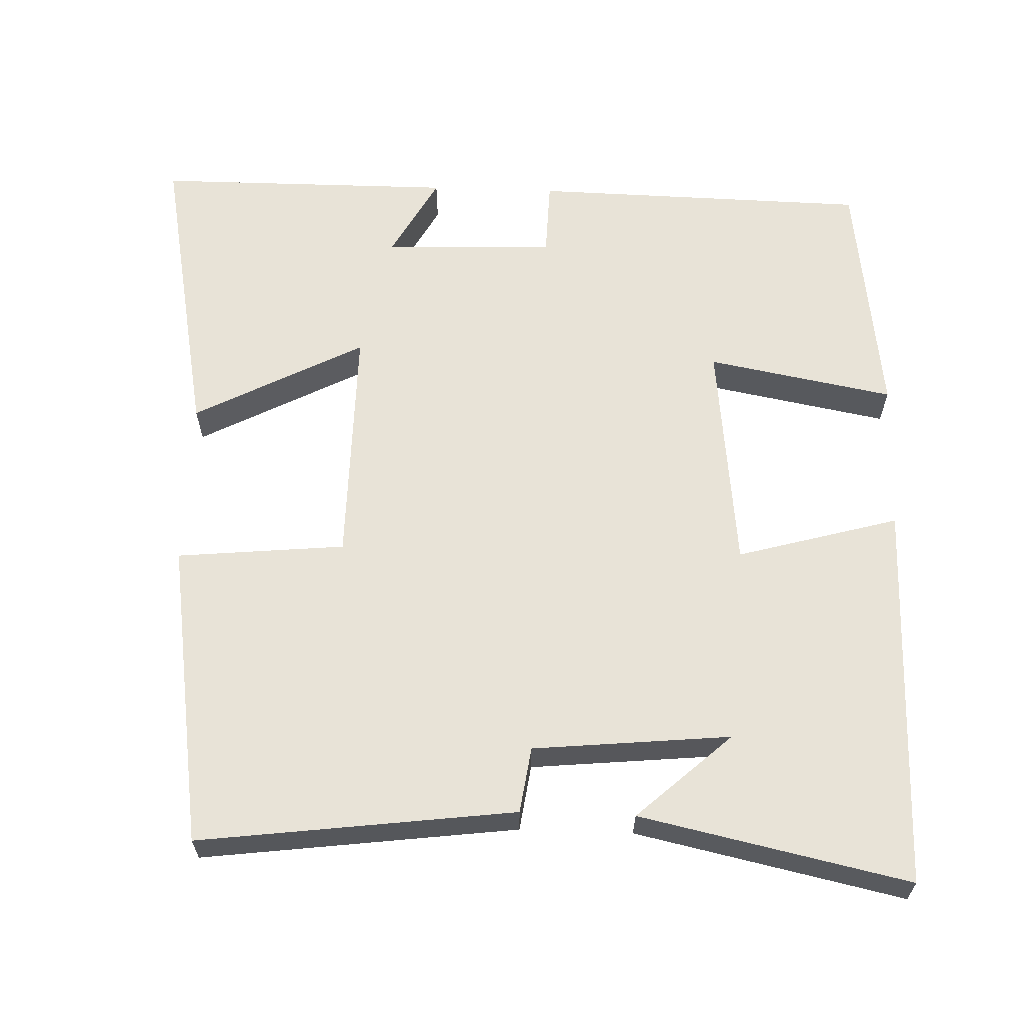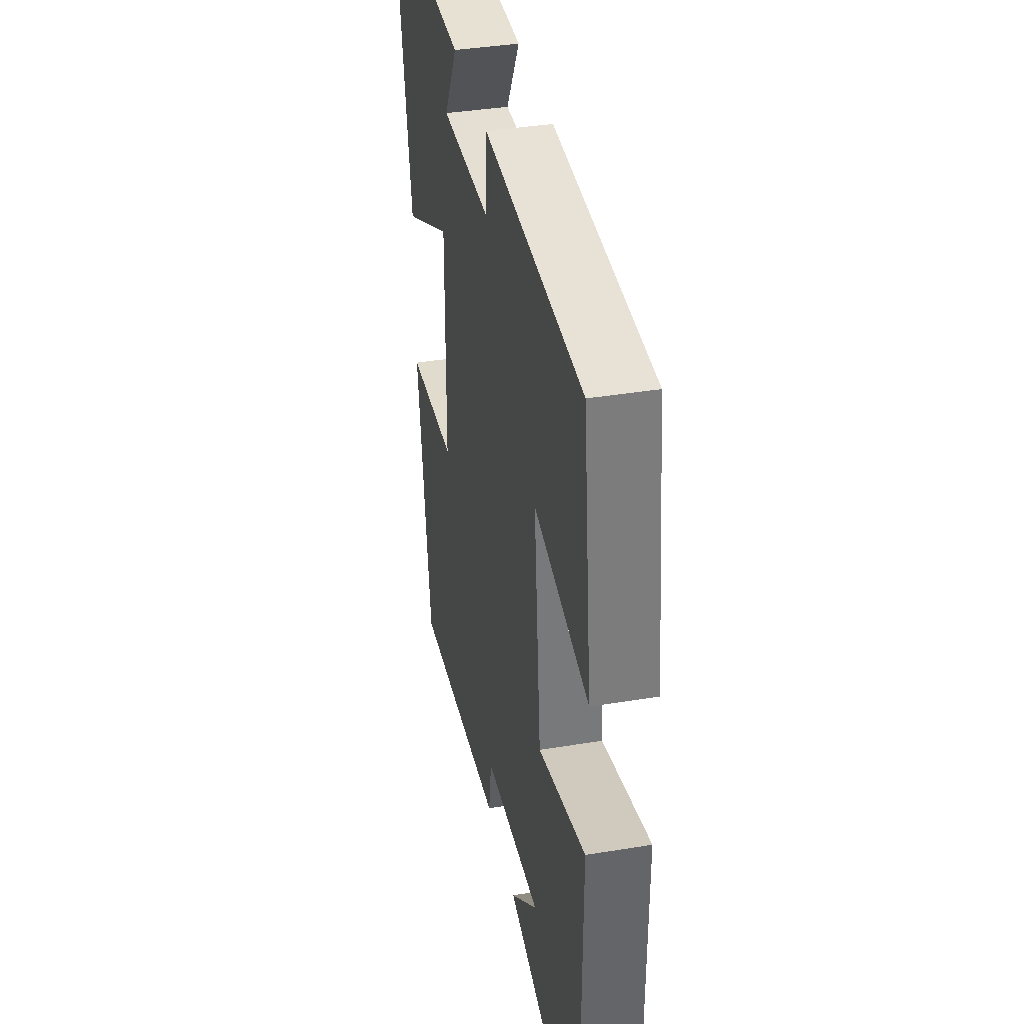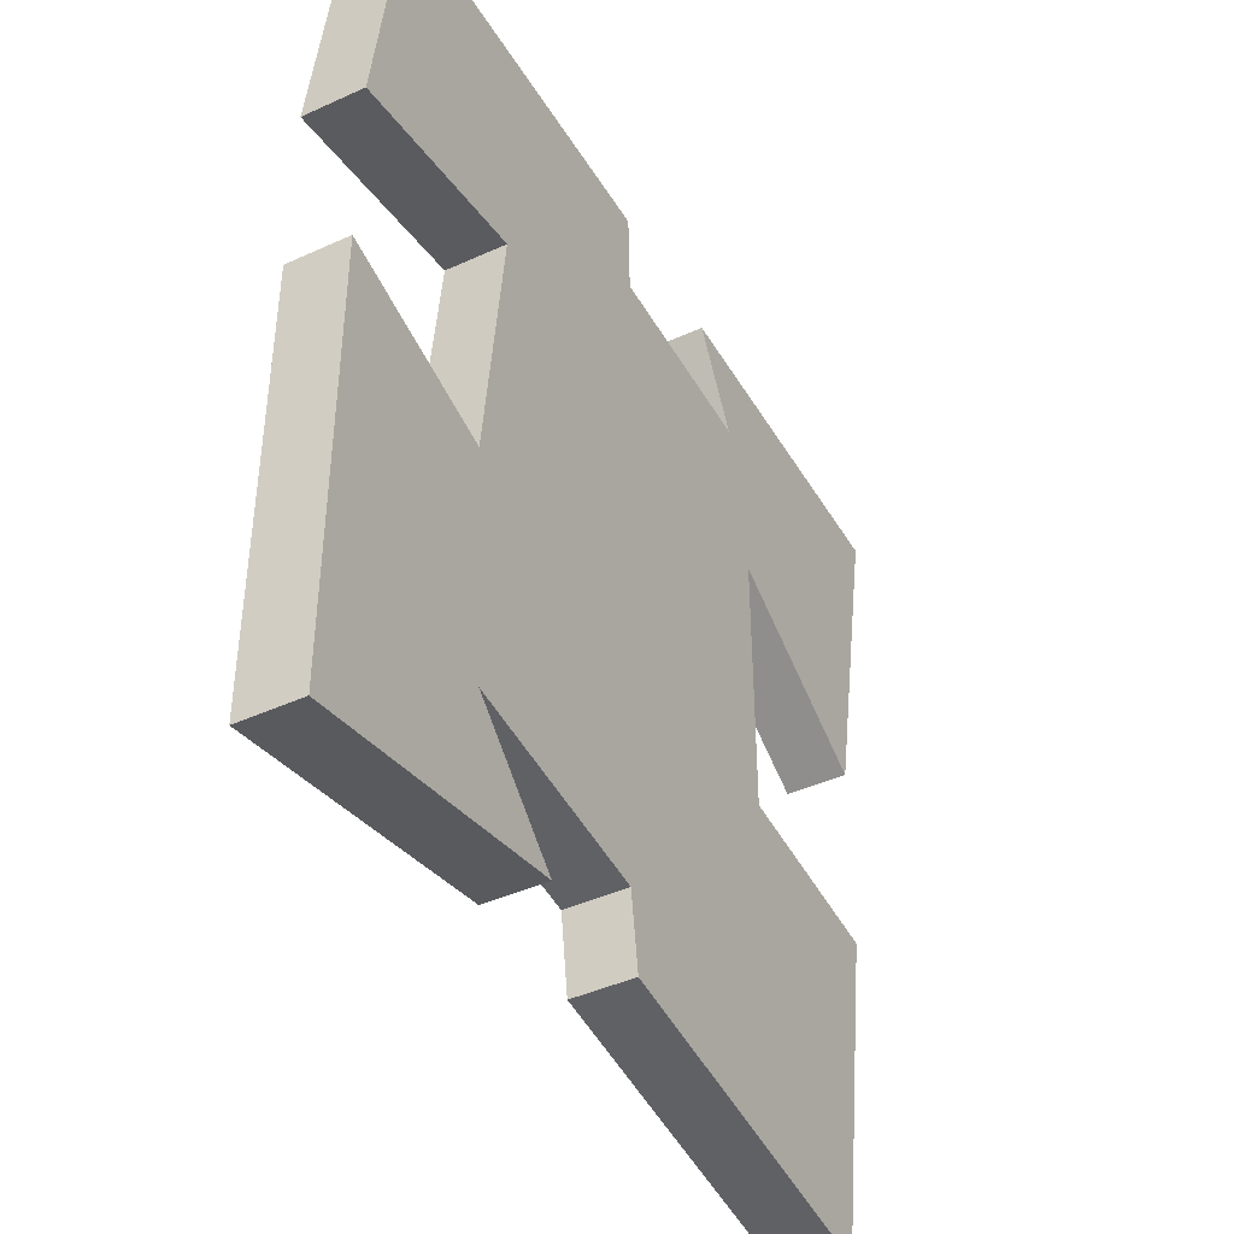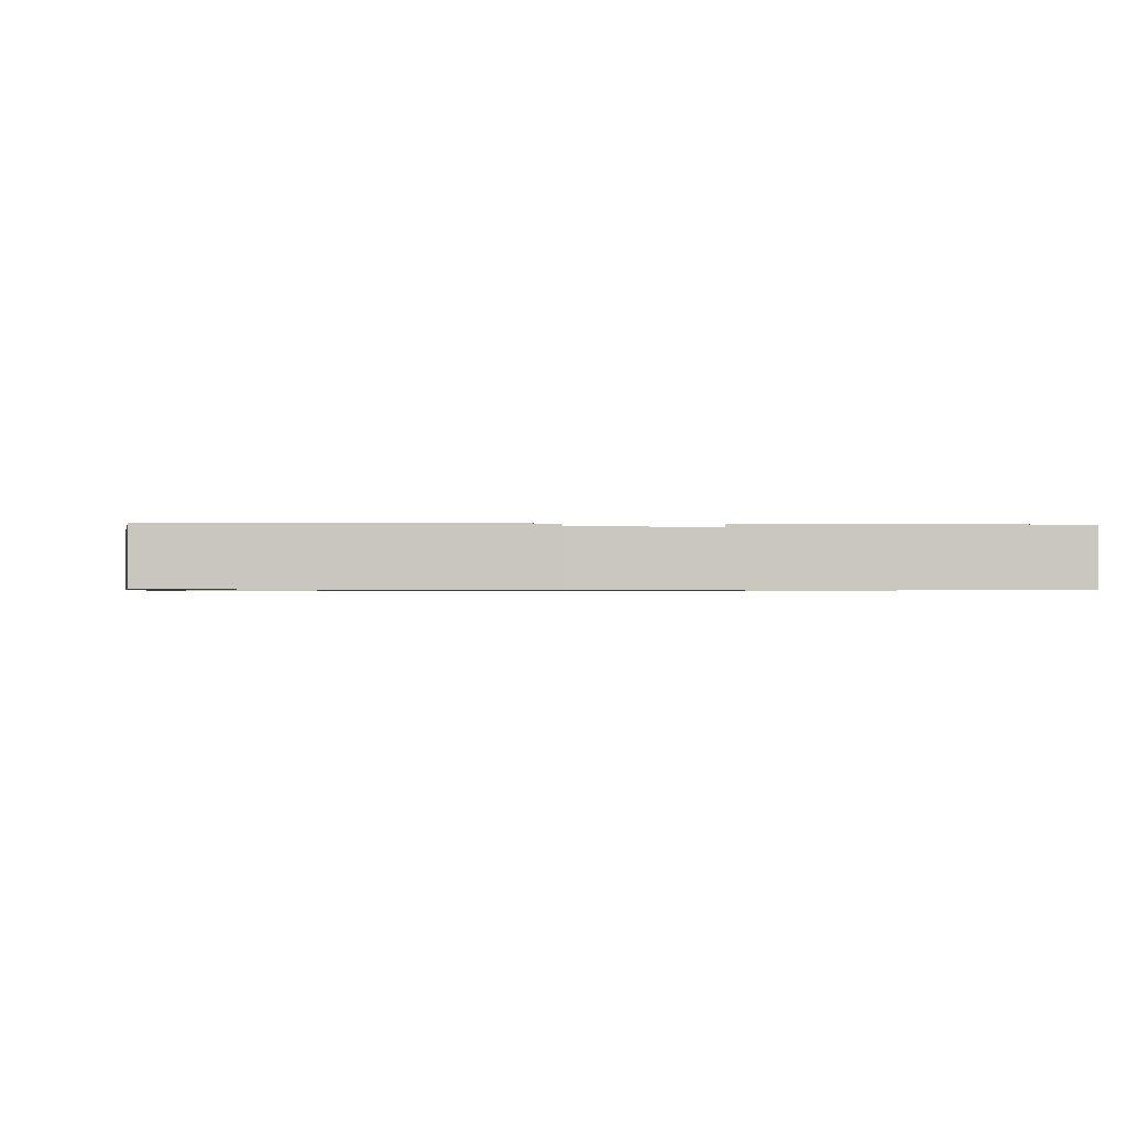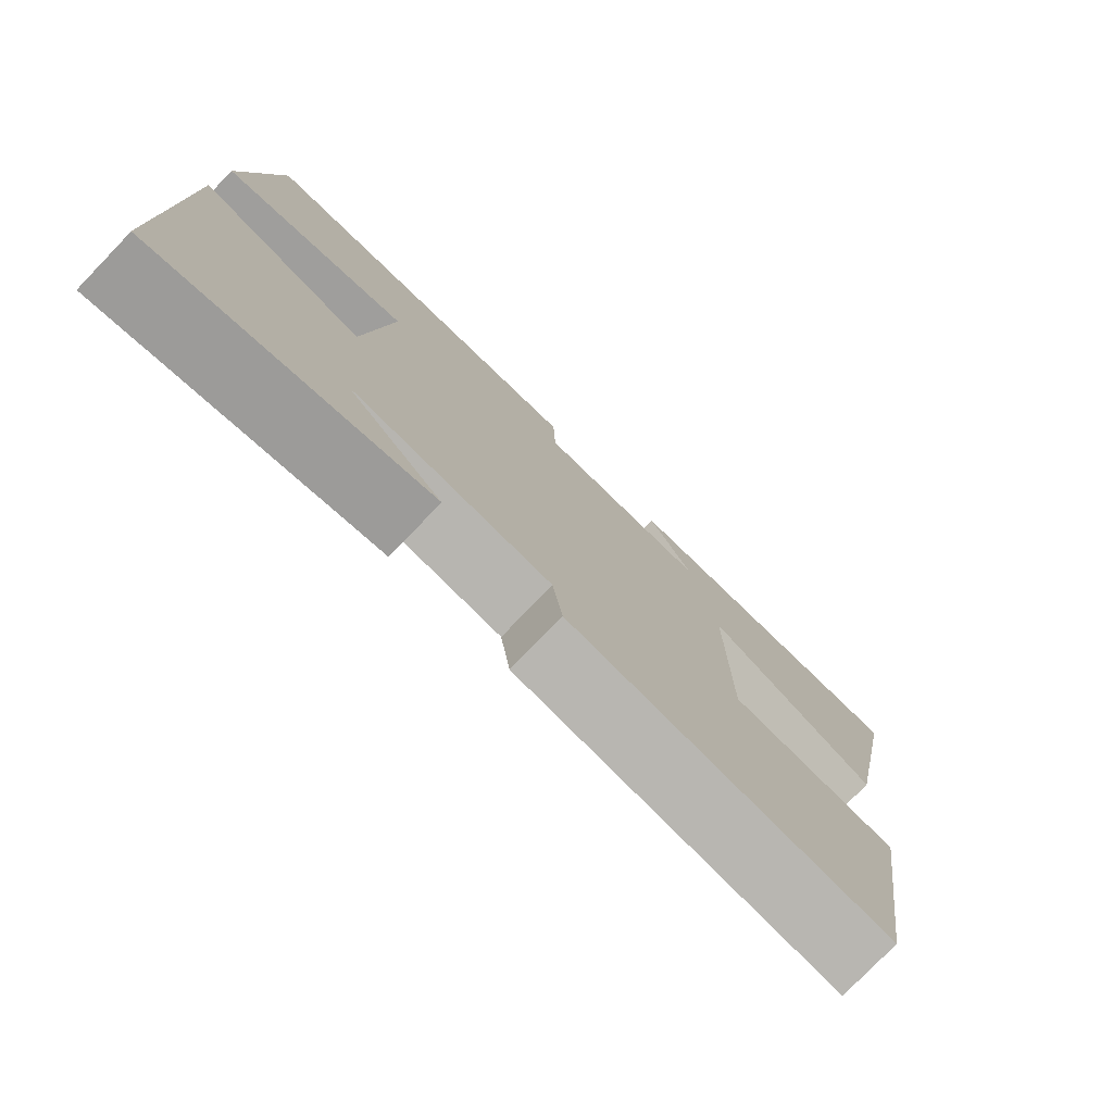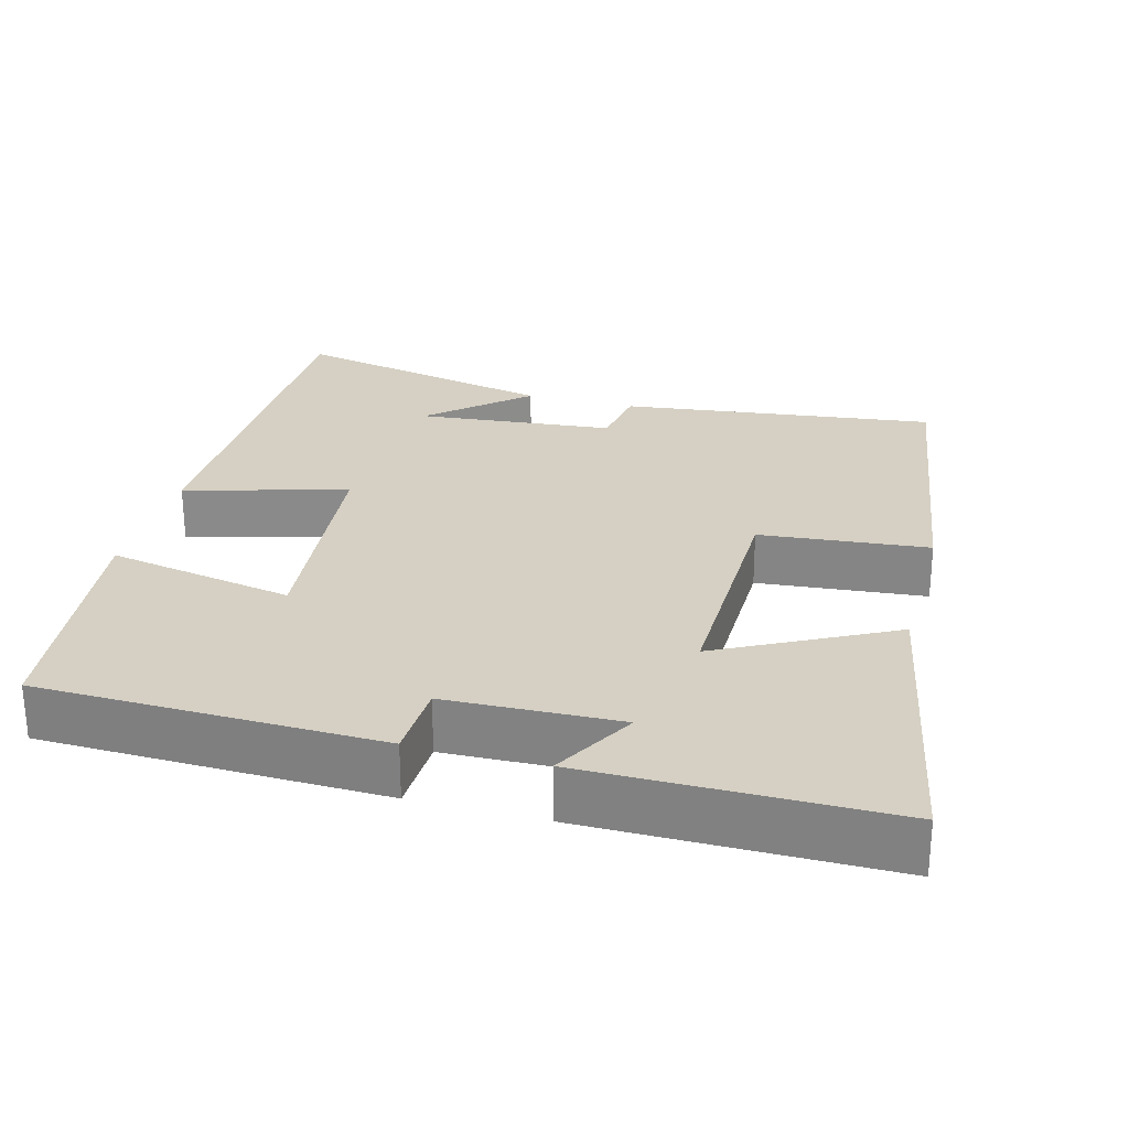
<metadata>
{"format":"obj","ext":"obj","renderer":"f3d","projection":"perspective","resolution":1024,"background":"white","views":[{"elev":62.4,"azim":-178.0,"up":"+Y"},{"elev":39.0,"azim":-101.6,"up":"+Z"},{"elev":-43.1,"azim":-61.6,"up":"+Z"},{"elev":-0.8,"azim":-4.0,"up":"+Y"},{"elev":-77.9,"azim":-44.0,"up":"+Z"},{"elev":26.4,"azim":15.3,"up":"+Y"}]}
</metadata>
<code>
v -0.457 0.07 0.49
v 0 0.07 0.5
v 0.003 0.07 0.396
v 0.235 0.07 0.388
v 0.174 0.07 0.5
v 0.579 0.07 0.499
v 0.5 0.07 0.088
v 0.271 0.07 0.208
v 0.273 0.07 -0.12
v 0.5 0.07 -0.142
v 0.438 0.07 -0.554
v 0.013 0.07 -0.5
v 0 0.07 -0.411
v -0.266 0.07 -0.385
v -0.139 0.07 -0.5
v -0.501 0.07 -0.578
v -0.5 0.07 -0.052
v -0.282 0.07 -0.113
v -0.248 0.07 0.201
v -0.5 0.07 0.154
v -0.457 0 0.49
v 0 0 0.5
v 0.003 0 0.396
v 0.235 0 0.388
v 0.174 0 0.5
v 0.579 0 0.499
v 0.5 0 0.088
v 0.271 0 0.208
v 0.273 0 -0.12
v 0.5 0 -0.142
v 0.438 0 -0.554
v 0.013 0 -0.5
v 0 0 -0.411
v -0.266 0 -0.385
v -0.139 0 -0.5
v -0.501 0 -0.578
v -0.5 0 -0.052
v -0.282 0 -0.113
v -0.248 0 0.201
v -0.5 0 0.154
f 19 20 1 2
f 18 19 2 3
f 16 17 18
f 16 18 3 4
f 14 15 16
f 14 16 4
f 13 14 4
f 12 13 4
f 9 10 11 12
f 8 9 12 4
f 7 8 4
f 4 5 6 7
f 22 21 40 39
f 23 22 39 38
f 38 37 36
f 24 23 38 36
f 36 35 34
f 24 36 34
f 24 34 33
f 24 33 32
f 32 31 30 29
f 24 32 29 28
f 24 28 27
f 27 26 25 24
f 1 21 22 2
f 2 22 23 3
f 3 23 24 4
f 4 24 25 5
f 5 25 26 6
f 6 26 27 7
f 7 27 28 8
f 8 28 29 9
f 9 29 30 10
f 10 30 31 11
f 11 31 32 12
f 12 32 33 13
f 13 33 34 14
f 14 34 35 15
f 15 35 36 16
f 16 36 37 17
f 17 37 38 18
f 18 38 39 19
f 19 39 40 20
f 20 40 21 1

</code>
